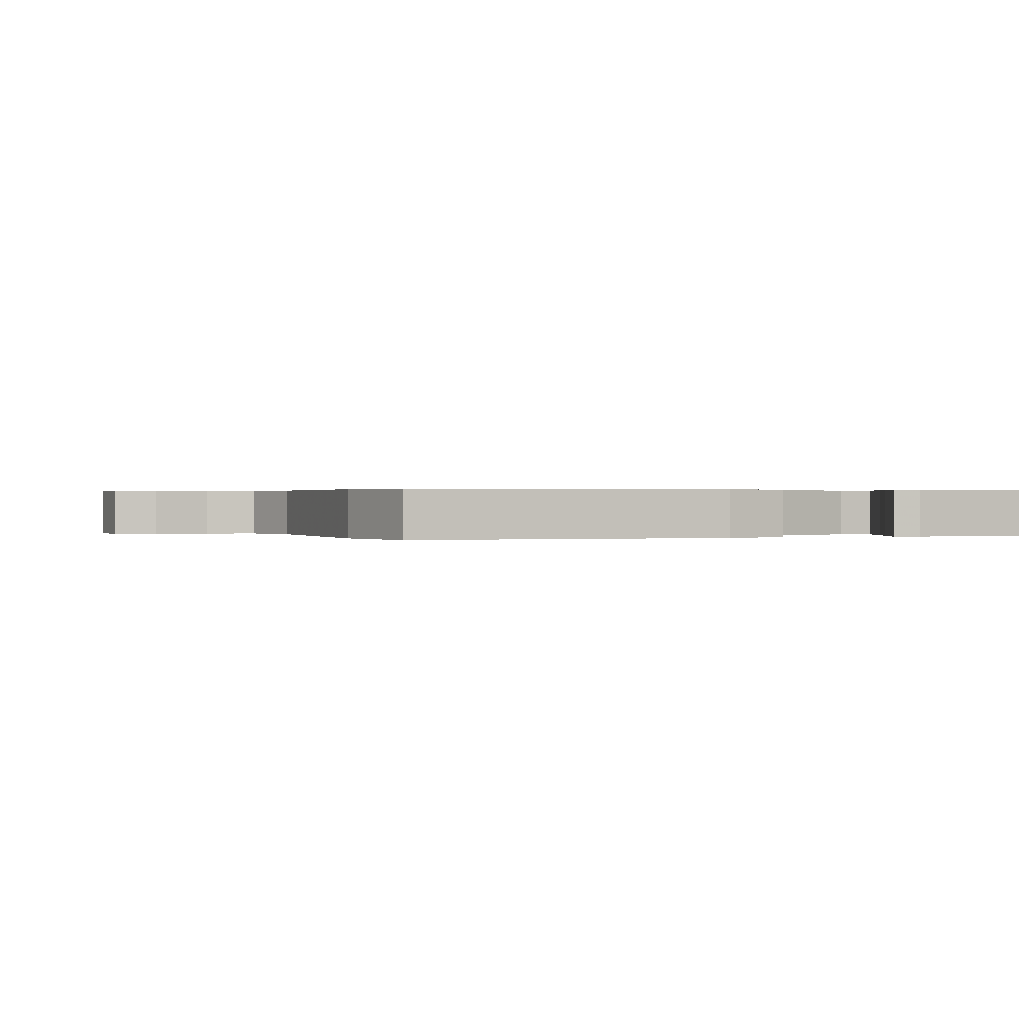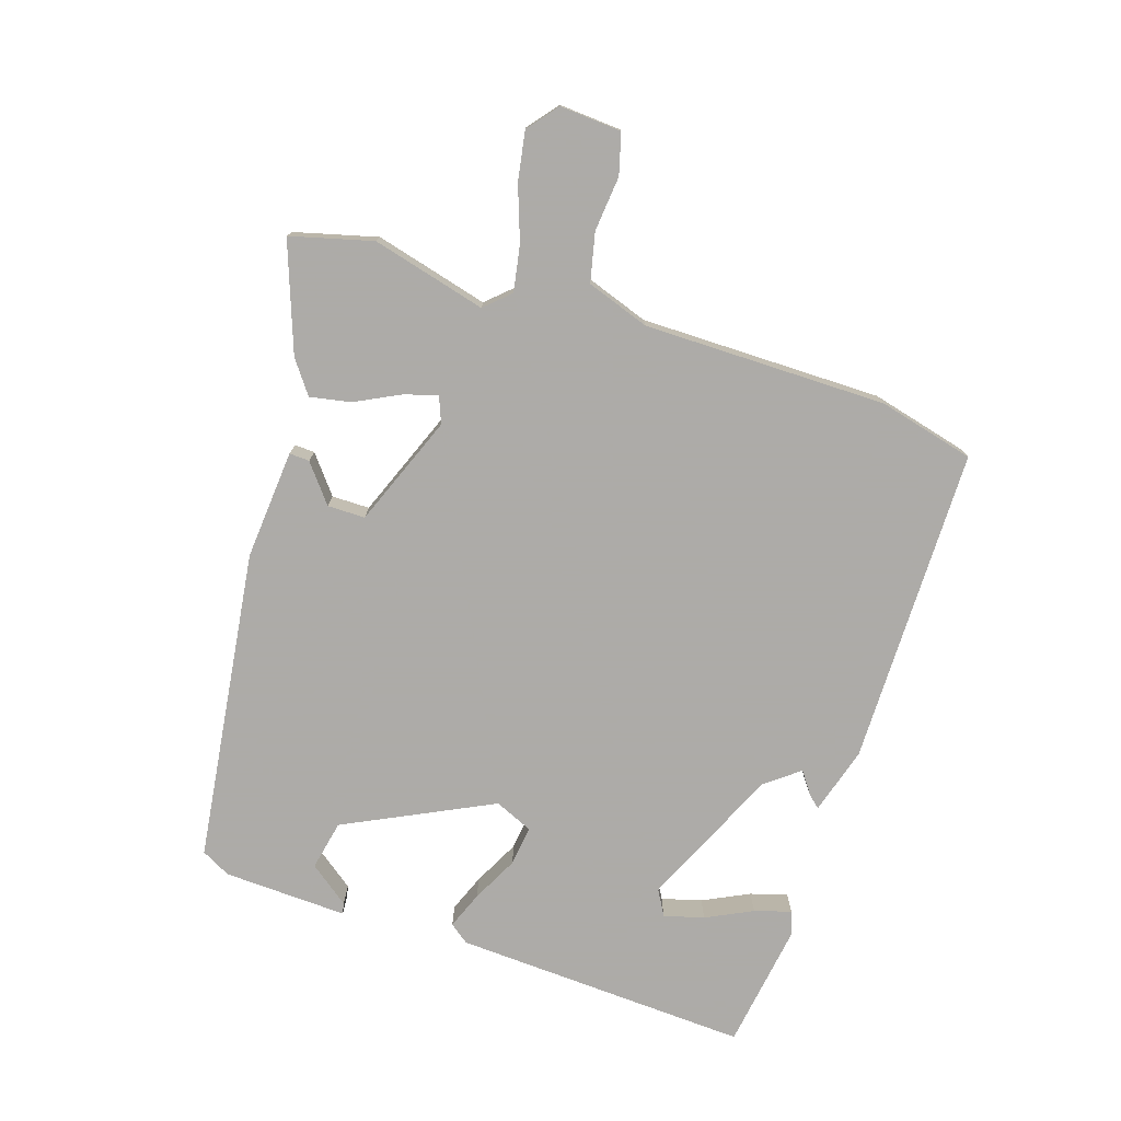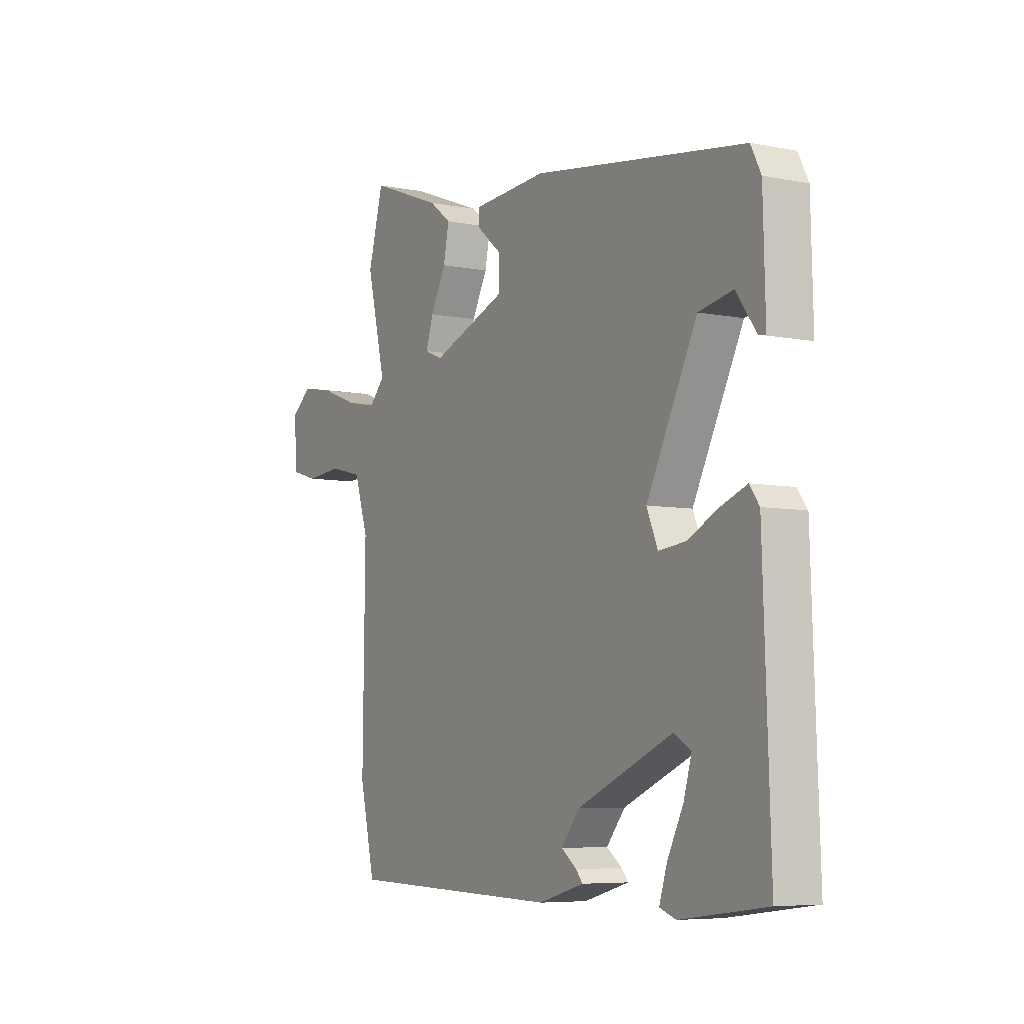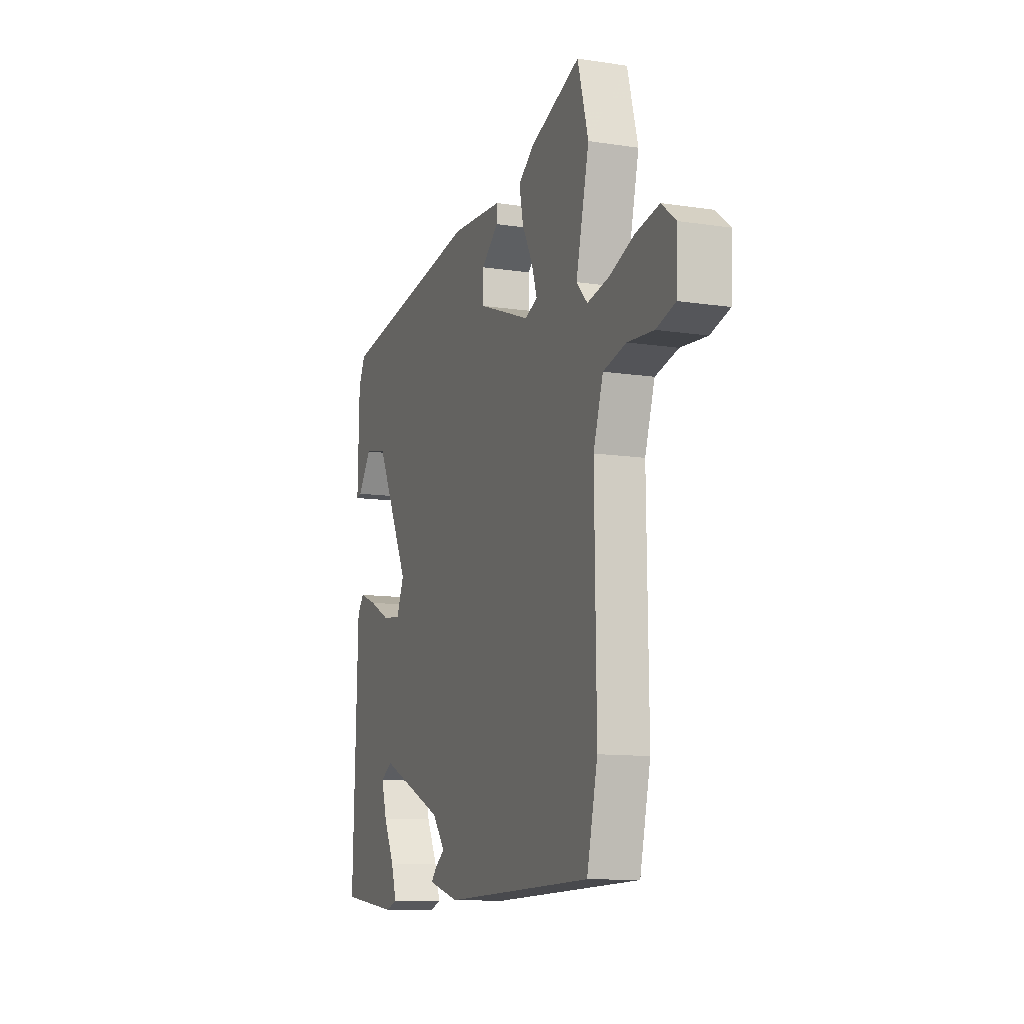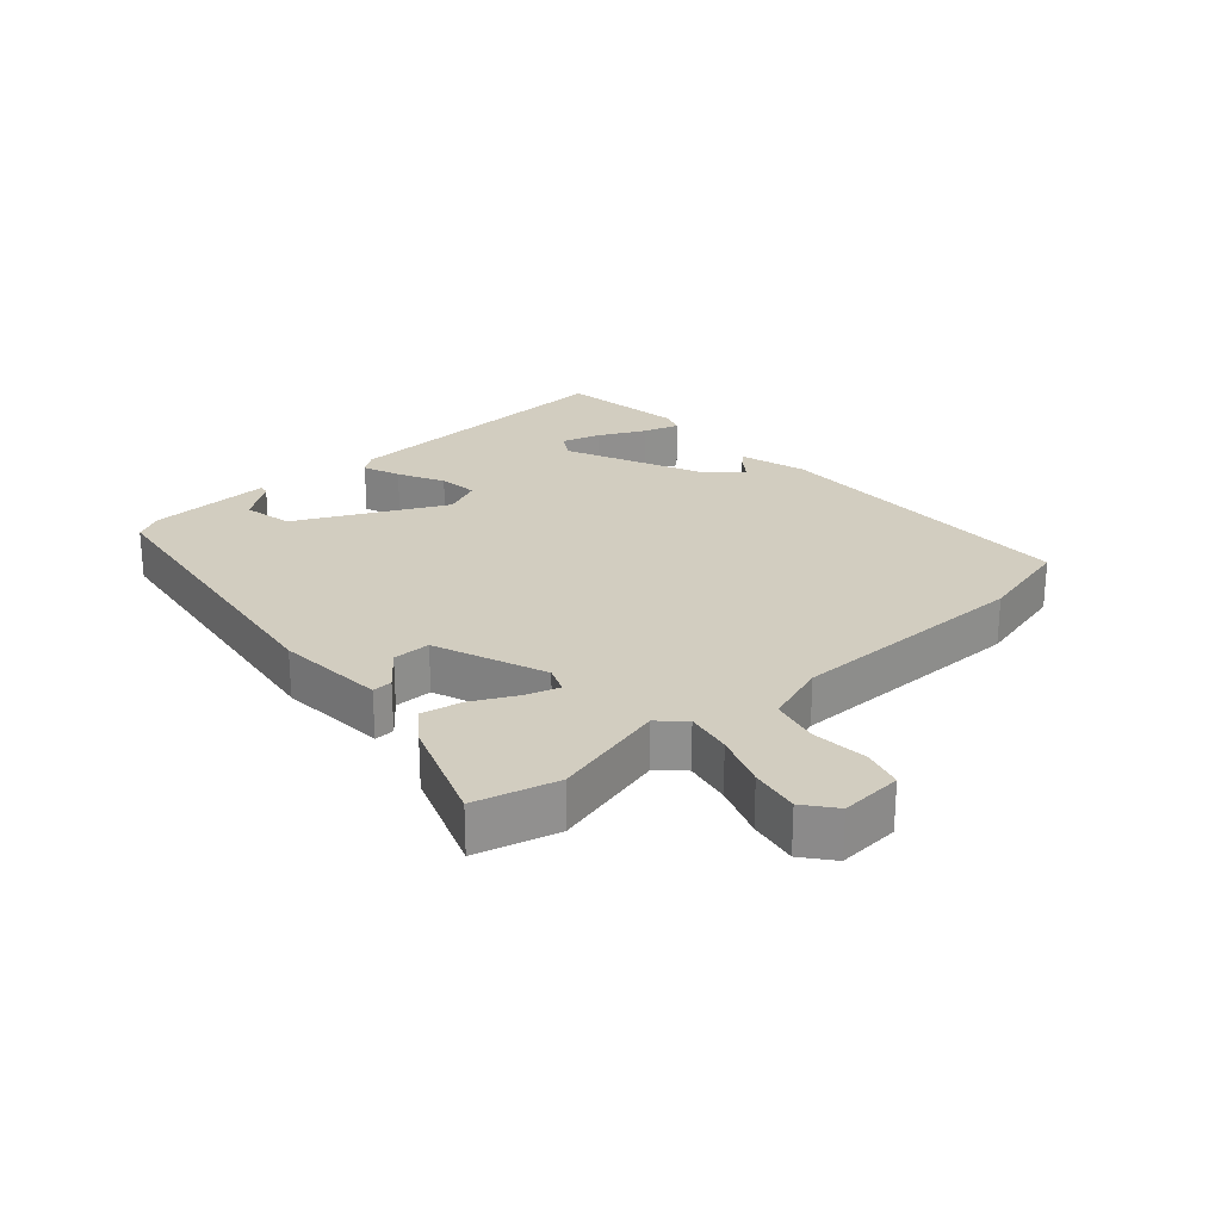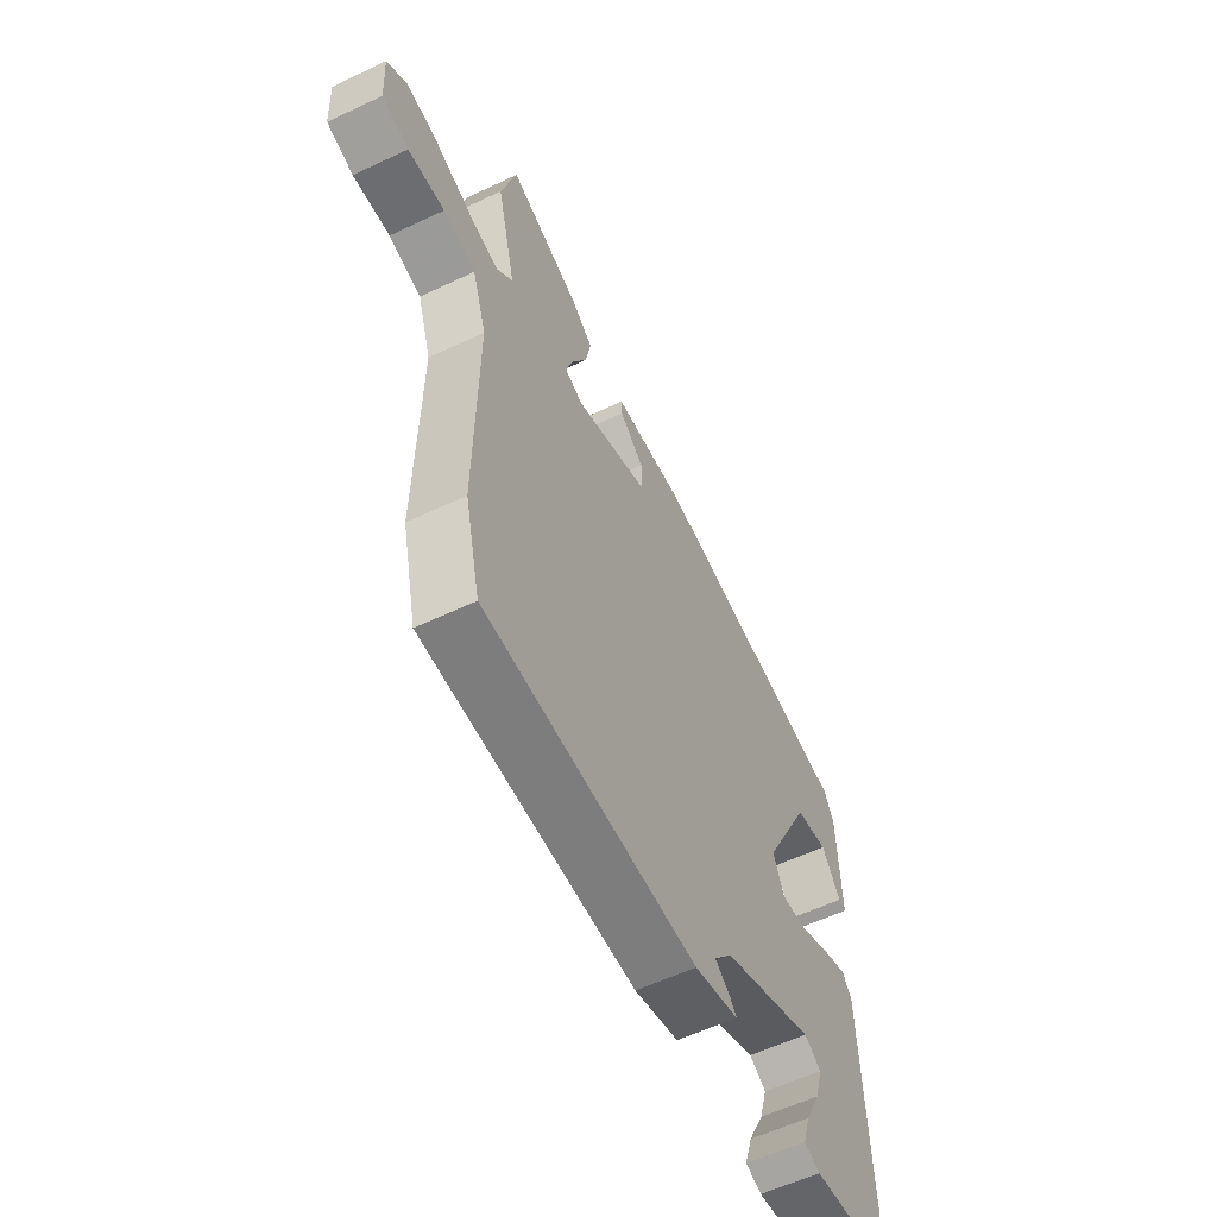
<metadata>
{"format":"obj","ext":"obj","renderer":"f3d","projection":"perspective","resolution":1024,"background":"white","views":[{"elev":0.3,"azim":159.4,"up":"+Y"},{"elev":-76.5,"azim":71.2,"up":"+Y"},{"elev":-6.3,"azim":-120.4,"up":"+Z"},{"elev":-11.4,"azim":69.6,"up":"+Z"},{"elev":24.6,"azim":47.7,"up":"+Y"},{"elev":-58.1,"azim":116.1,"up":"+Z"}]}
</metadata>
<code>
v -0.5 0.07 -0.493
v -0.484 0.07 -0.037
v -0.462 0.07 -0.007
v -0.404 0.07 -0.029
v -0.333 0.07 -0.064
v -0.272 0.07 -0.071
v -0.247 0.07 -0.012
v -0.361 0.07 0.213
v -0.438 0.07 0.228
v -0.483 0.07 0.166
v -0.5 0.07 0.162
v -0.495 0.07 0.353
v -0.472 0.07 0.398
v 0.008 0.07 0.469
v 0.177 0.07 0.458
v 0.176 0.07 0.427
v 0.119 0.07 0.38
v 0.12 0.07 0.322
v 0.292 0.07 0.257
v 0.333 0.07 0.274
v 0.316 0.07 0.326
v 0.281 0.07 0.393
v 0.268 0.07 0.456
v 0.318 0.07 0.494
v 0.484 0.07 0.557
v 0.519 0.07 0.431
v 0.476 0.07 0.255
v 0.512 0.07 0.217
v 0.583 0.07 0.231
v 0.666 0.07 0.262
v 0.741 0.07 0.276
v 0.788 0.07 0.239
v 0.783 0.07 0.144
v 0.721 0.07 0.126
v 0.636 0.07 0.133
v 0.561 0.07 0.115
v 0.529 0.07 0.018
v 0.534 0.07 -0.356
v 0.499 0.07 -0.504
v 0.009 0.07 -0.514
v -0.094 0.07 -0.485
v -0.079 0.07 -0.467
v -0.044 0.07 -0.441
v -0.086 0.07 -0.389
v -0.302 0.07 -0.295
v -0.341 0.07 -0.318
v -0.323 0.07 -0.379
v -0.287 0.07 -0.45
v -0.269 0.07 -0.506
v -0.306 0.07 -0.519
v -0.5 0 -0.493
v -0.484 0 -0.037
v -0.462 0 -0.007
v -0.404 0 -0.029
v -0.333 0 -0.064
v -0.272 0 -0.071
v -0.247 0 -0.012
v -0.361 0 0.213
v -0.438 0 0.228
v -0.483 0 0.166
v -0.5 0 0.162
v -0.495 0 0.353
v -0.472 0 0.398
v 0.008 0 0.469
v 0.177 0 0.458
v 0.176 0 0.427
v 0.119 0 0.38
v 0.12 0 0.322
v 0.292 0 0.257
v 0.333 0 0.274
v 0.316 0 0.326
v 0.281 0 0.393
v 0.268 0 0.456
v 0.318 0 0.494
v 0.484 0 0.557
v 0.519 0 0.431
v 0.476 0 0.255
v 0.512 0 0.217
v 0.583 0 0.231
v 0.666 0 0.262
v 0.741 0 0.276
v 0.788 0 0.239
v 0.783 0 0.144
v 0.721 0 0.126
v 0.636 0 0.133
v 0.561 0 0.115
v 0.529 0 0.018
v 0.534 0 -0.356
v 0.499 0 -0.504
v 0.009 0 -0.514
v -0.094 0 -0.485
v -0.079 0 -0.467
v -0.044 0 -0.441
v -0.086 0 -0.389
v -0.302 0 -0.295
v -0.341 0 -0.318
v -0.323 0 -0.379
v -0.287 0 -0.45
v -0.269 0 -0.506
v -0.306 0 -0.519
f 47 48 49 50
f 46 47 50 1
f 40 41 42 43
f 38 39 40 43
f 37 38 43 44
f 36 37 44 45
f 32 33 34 35
f 32 35 36
f 29 30 31 32
f 28 29 32 36
f 27 28 36 45
f 21 22 23 24
f 20 21 24 25
f 14 15 16 17
f 14 17 18
f 13 14 18
f 12 13 18 19
f 9 10 11 12
f 8 9 12 19
f 2 3 4 5
f 46 1 2 5
f 46 5 6
f 45 46 6 7
f 27 45 7
f 20 25 26 27
f 19 20 27 7
f 7 8 19
f 100 99 98 97
f 51 100 97 96
f 93 92 91 90
f 93 90 89 88
f 94 93 88 87
f 95 94 87 86
f 85 84 83 82
f 86 85 82
f 82 81 80 79
f 86 82 79 78
f 95 86 78 77
f 74 73 72 71
f 75 74 71 70
f 67 66 65 64
f 68 67 64
f 68 64 63
f 69 68 63 62
f 62 61 60 59
f 69 62 59 58
f 55 54 53 52
f 55 52 51 96
f 56 55 96
f 57 56 96 95
f 57 95 77
f 77 76 75 70
f 57 77 70 69
f 69 58 57
f 1 51 52 2
f 2 52 53 3
f 3 53 54 4
f 4 54 55 5
f 5 55 56 6
f 6 56 57 7
f 7 57 58 8
f 8 58 59 9
f 9 59 60 10
f 10 60 61 11
f 11 61 62 12
f 12 62 63 13
f 13 63 64 14
f 14 64 65 15
f 15 65 66 16
f 16 66 67 17
f 17 67 68 18
f 18 68 69 19
f 19 69 70 20
f 20 70 71 21
f 21 71 72 22
f 22 72 73 23
f 23 73 74 24
f 24 74 75 25
f 25 75 76 26
f 26 76 77 27
f 27 77 78 28
f 28 78 79 29
f 29 79 80 30
f 30 80 81 31
f 31 81 82 32
f 32 82 83 33
f 33 83 84 34
f 34 84 85 35
f 35 85 86 36
f 36 86 87 37
f 37 87 88 38
f 38 88 89 39
f 39 89 90 40
f 40 90 91 41
f 41 91 92 42
f 42 92 93 43
f 43 93 94 44
f 44 94 95 45
f 45 95 96 46
f 46 96 97 47
f 47 97 98 48
f 48 98 99 49
f 49 99 100 50
f 50 100 51 1

</code>
